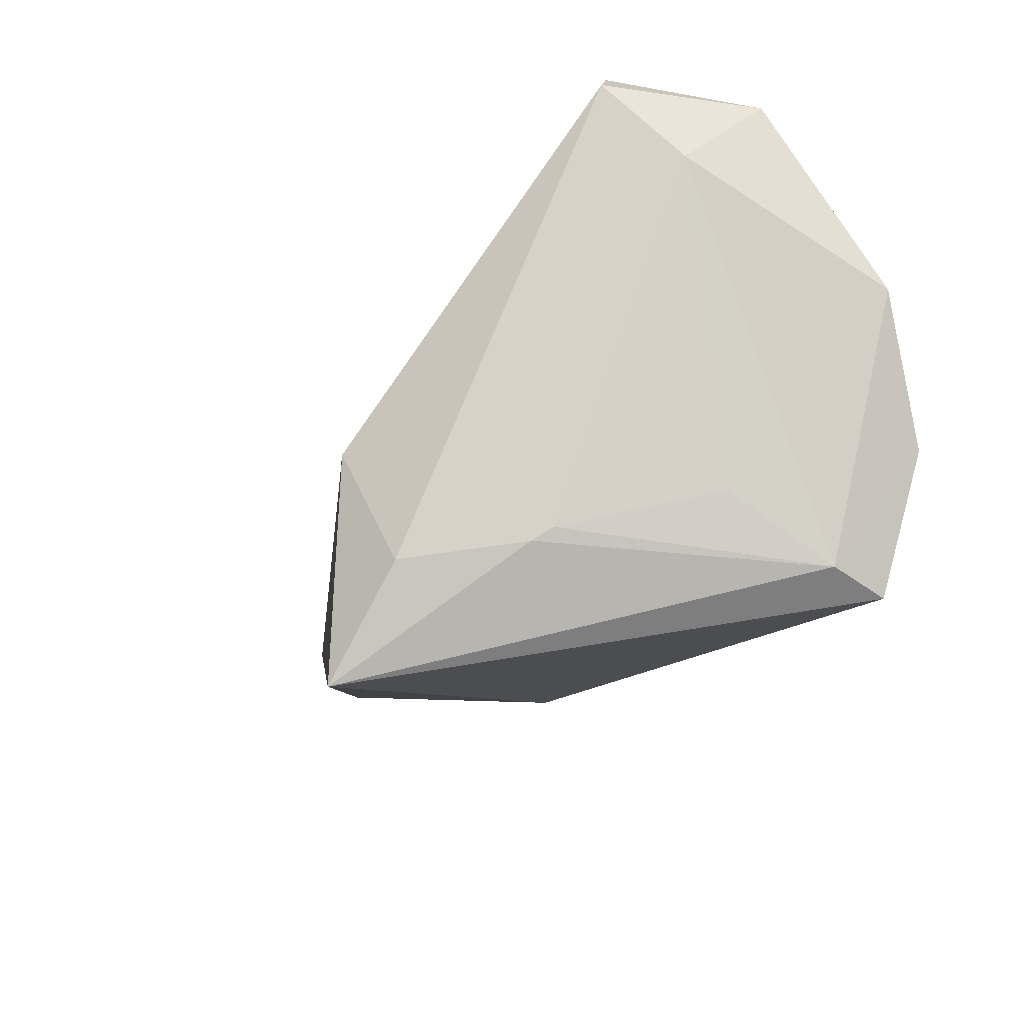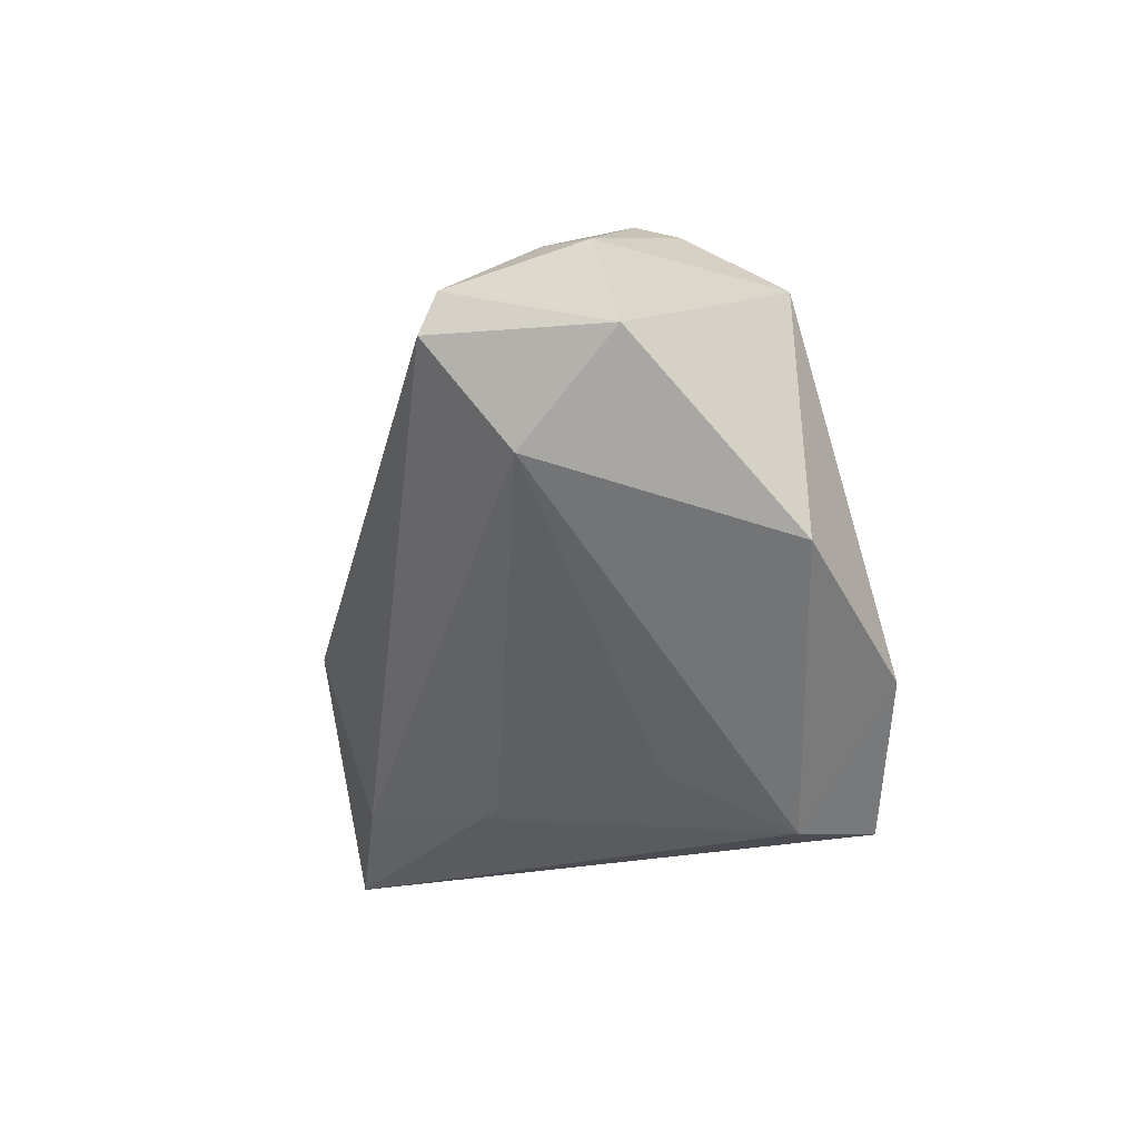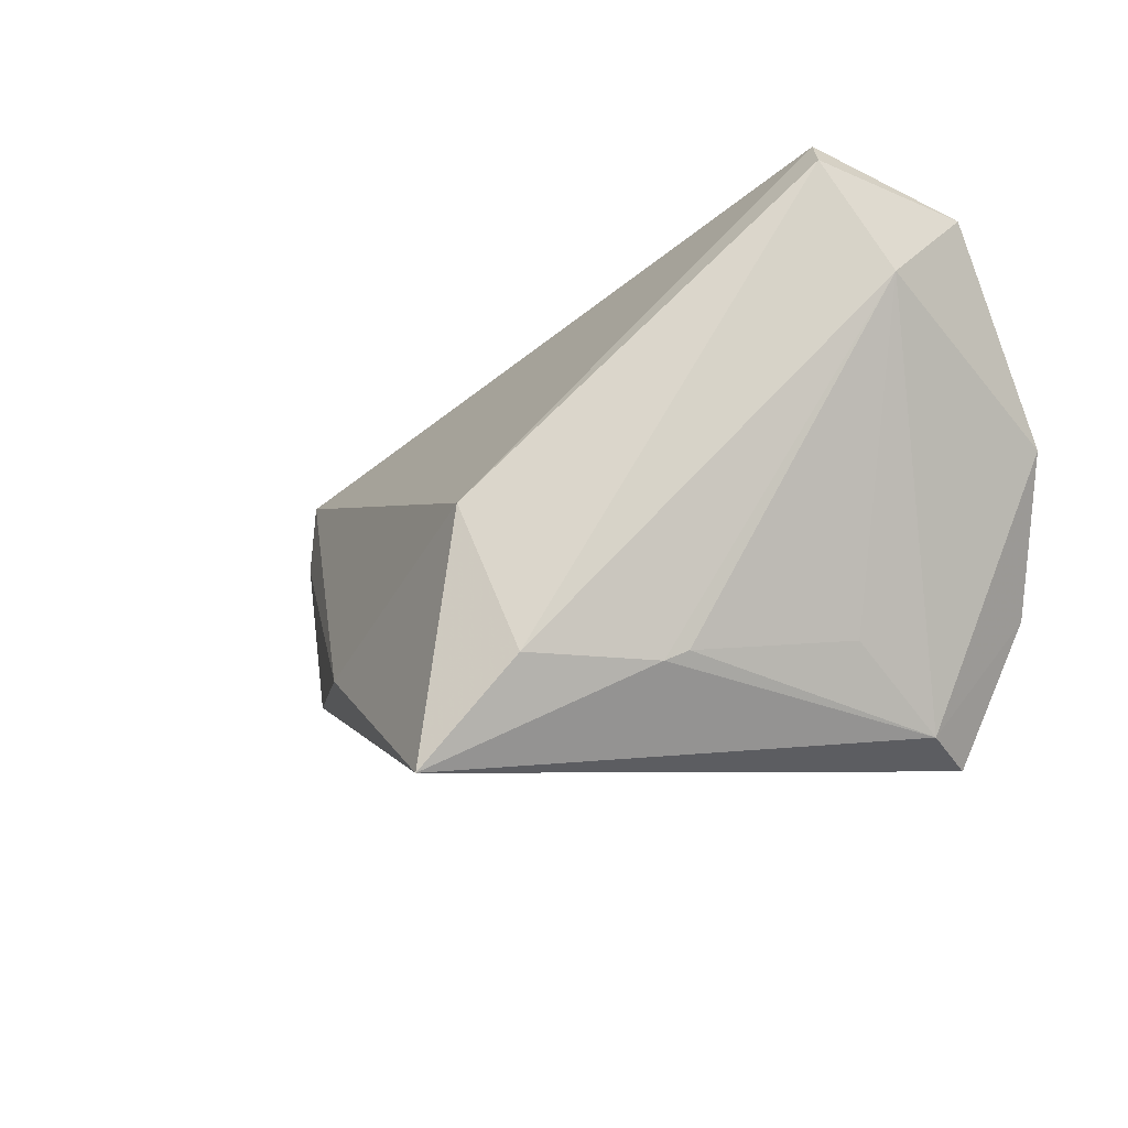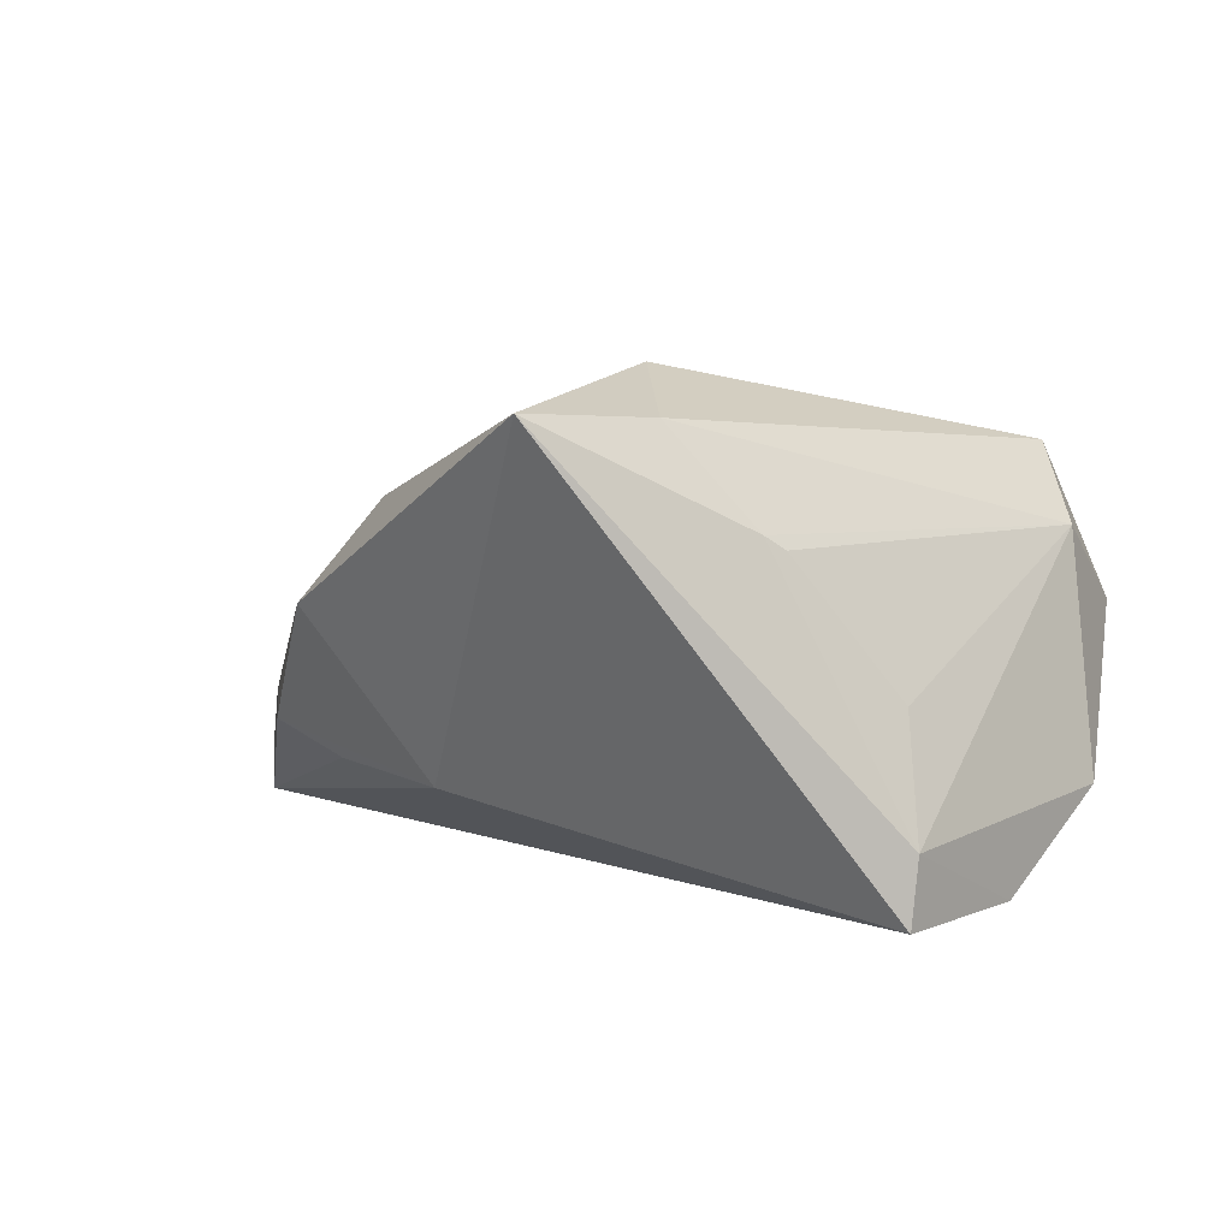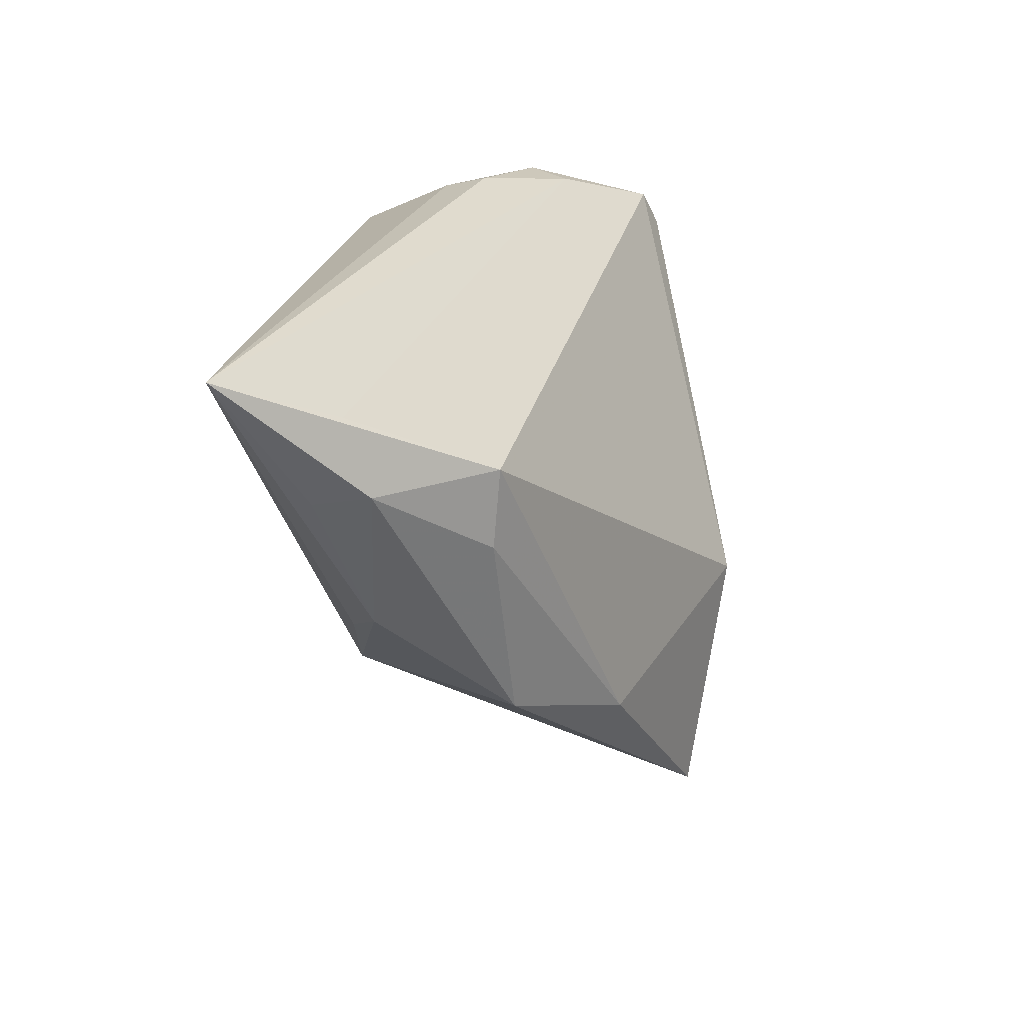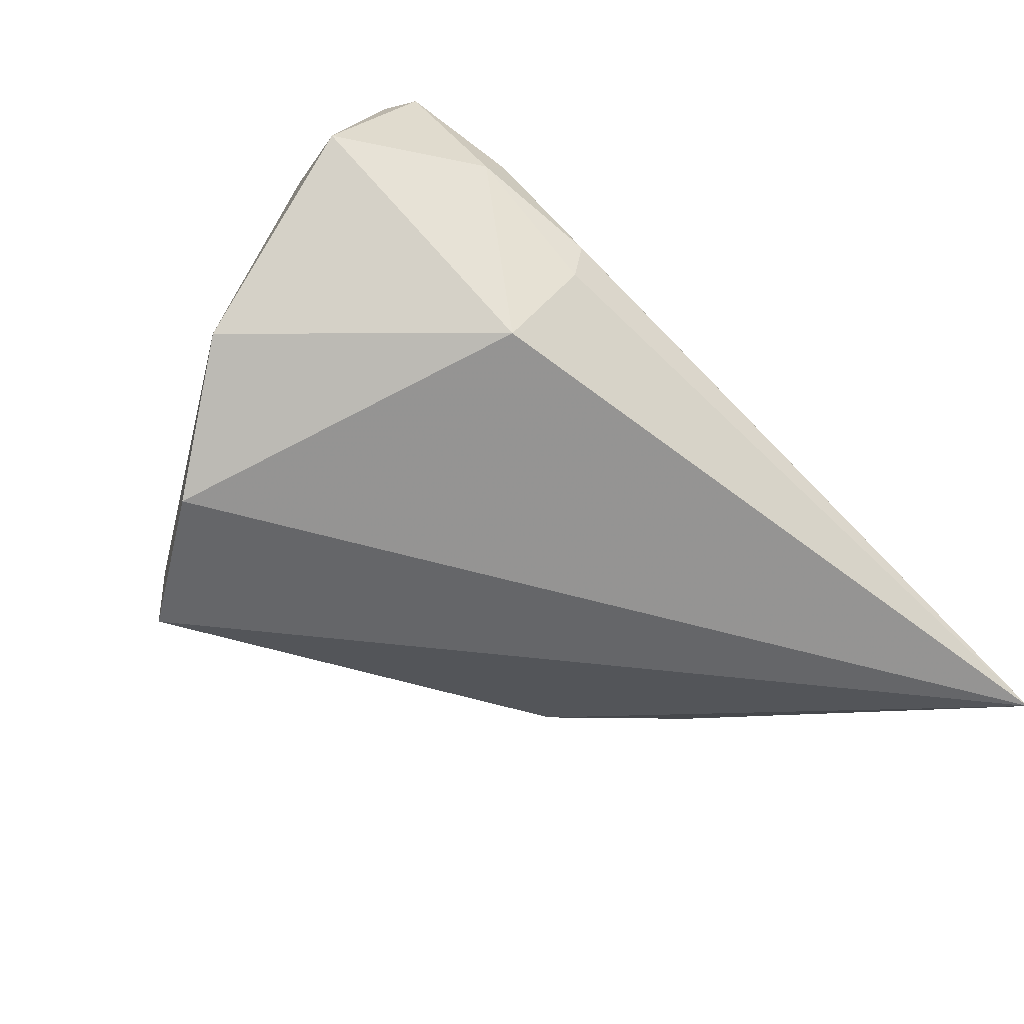
<metadata>
{"format":"obj","ext":"obj","renderer":"f3d","projection":"perspective","resolution":1024,"background":"white","views":[{"elev":-42.6,"azim":54.9,"up":"+Y"},{"elev":3.9,"azim":84.6,"up":"+Y"},{"elev":-33.3,"azim":33.5,"up":"+Y"},{"elev":6.7,"azim":11.4,"up":"+Z"},{"elev":24.2,"azim":-87.7,"up":"+Y"},{"elev":-51.8,"azim":137.2,"up":"+Z"}]}
</metadata>
<code>
v 0.01799 0.03436 -7.893e-05
v 0.03981 -0.01417 -0.02509
v 0.0302 -0.03184 -0.02509
v 0.03094 -0.03146 -0.0165
v -0.04819 0.008724 0.004317
v 0.02861 0.03151 0.01108
v -0.05524 0.02747 -0.01179
v 0.01661 -0.03079 0.01516
v 0.02309 0.02709 -0.01666
v -0.001317 -0.01551 0.03464
v 0.04127 0.02166 0.0247
v -0.05692 0.0186 -0.008705
v 0.03963 0.02623 0.02259
v 0.03224 0.03214 0.006185
v -0.009325 -0.04494 0.02984
v -0.02996 -0.02189 0.01966
v -0.04257 -0.01526 0.006559
v -0.05726 0.01787 -0.01533
v 0.02905 -0.02504 -0.001913
v 0.01822 0.03323 -0.005317
v -0.04045 -0.005499 -0.01318
v 0.003593 -0.03366 0.02908
v -0.04728 0.01816 0.005058
v 0.04952 0.02283 0.005066
v -0.05061 0.0001727 -0.009546
v -0.06316 0.03436 -0.02509
v 0.04859 0.001264 -0.01426
v 0.01432 -0.03222 0.01686
v -0.02547 -0.01783 -0.01407
v 0.04531 0.009975 0.01519
f 26 3 29
f 29 3 15
f 2 3 26
f 26 9 2
f 9 27 2
f 17 29 15
f 11 10 22
f 22 10 15
f 15 3 4
f 3 2 4
f 4 2 27
f 20 9 26
f 26 1 20
f 20 14 9
f 1 14 20
f 6 14 1
f 6 1 26
f 11 22 30
f 30 4 27
f 12 23 26
f 16 17 15
f 15 10 16
f 16 10 23
f 29 17 25
f 17 12 25
f 15 4 28
f 28 4 8
f 28 22 15
f 8 30 28
f 28 30 22
f 24 27 9
f 9 14 24
f 11 30 24
f 24 30 27
f 13 6 23
f 13 10 11
f 23 10 13
f 14 6 13
f 11 24 13
f 13 24 14
f 26 23 7
f 7 6 26
f 23 6 7
f 8 4 19
f 19 30 8
f 4 30 19
f 5 16 23
f 17 16 5
f 23 12 5
f 5 12 17
f 26 29 21
f 21 25 26
f 29 25 21
f 18 12 26
f 26 25 18
f 18 25 12

</code>
